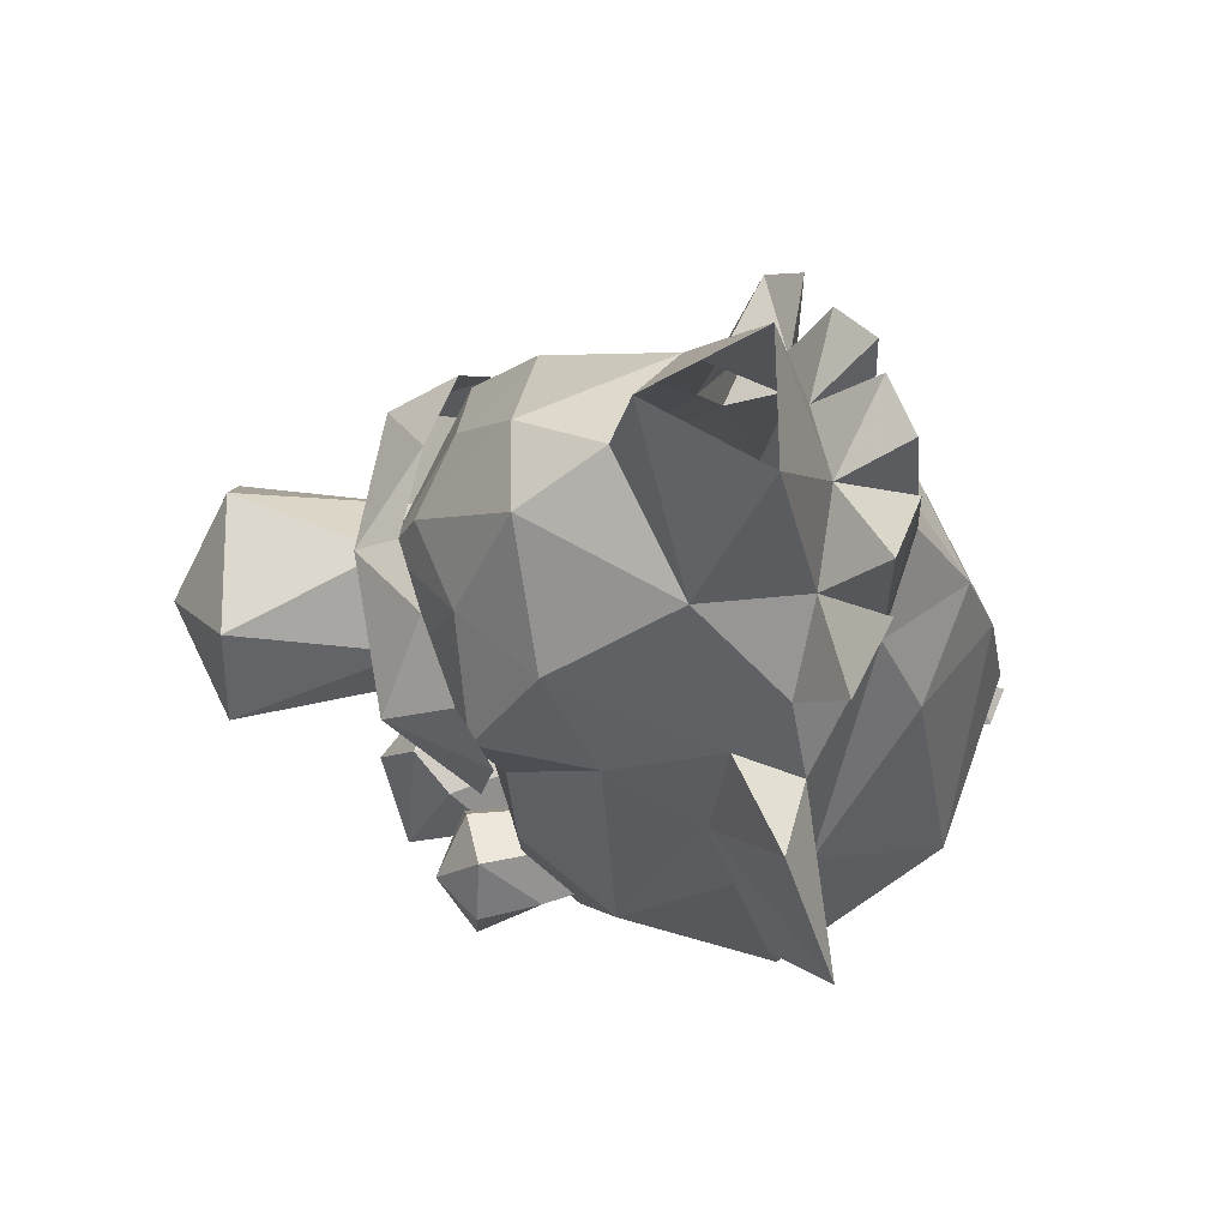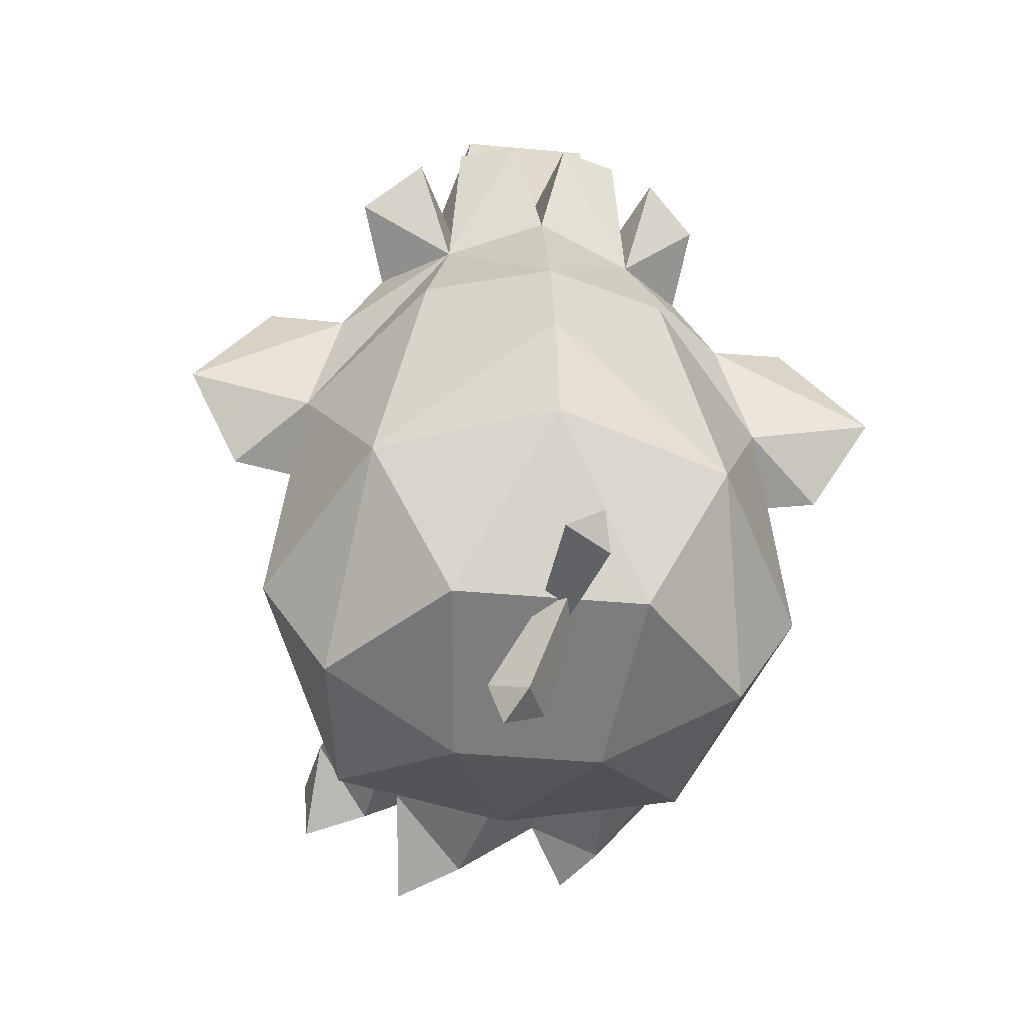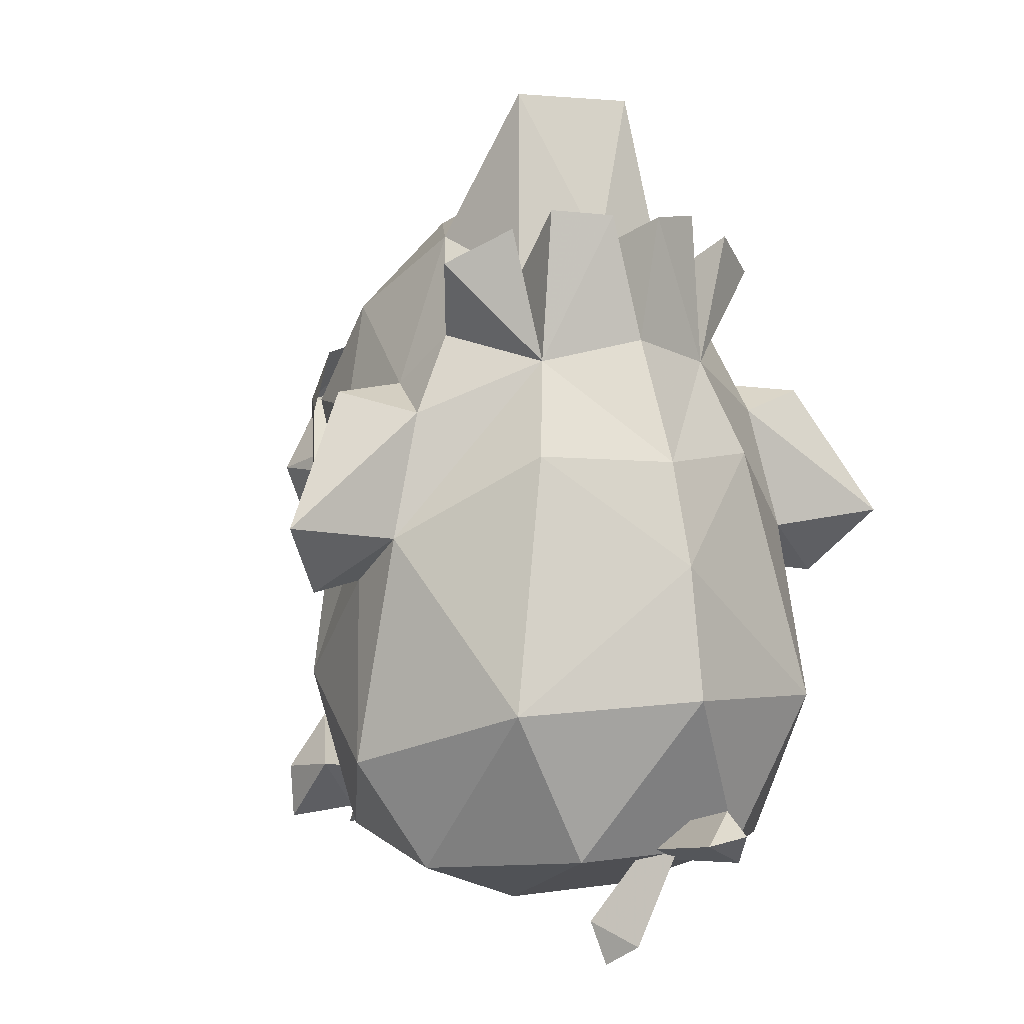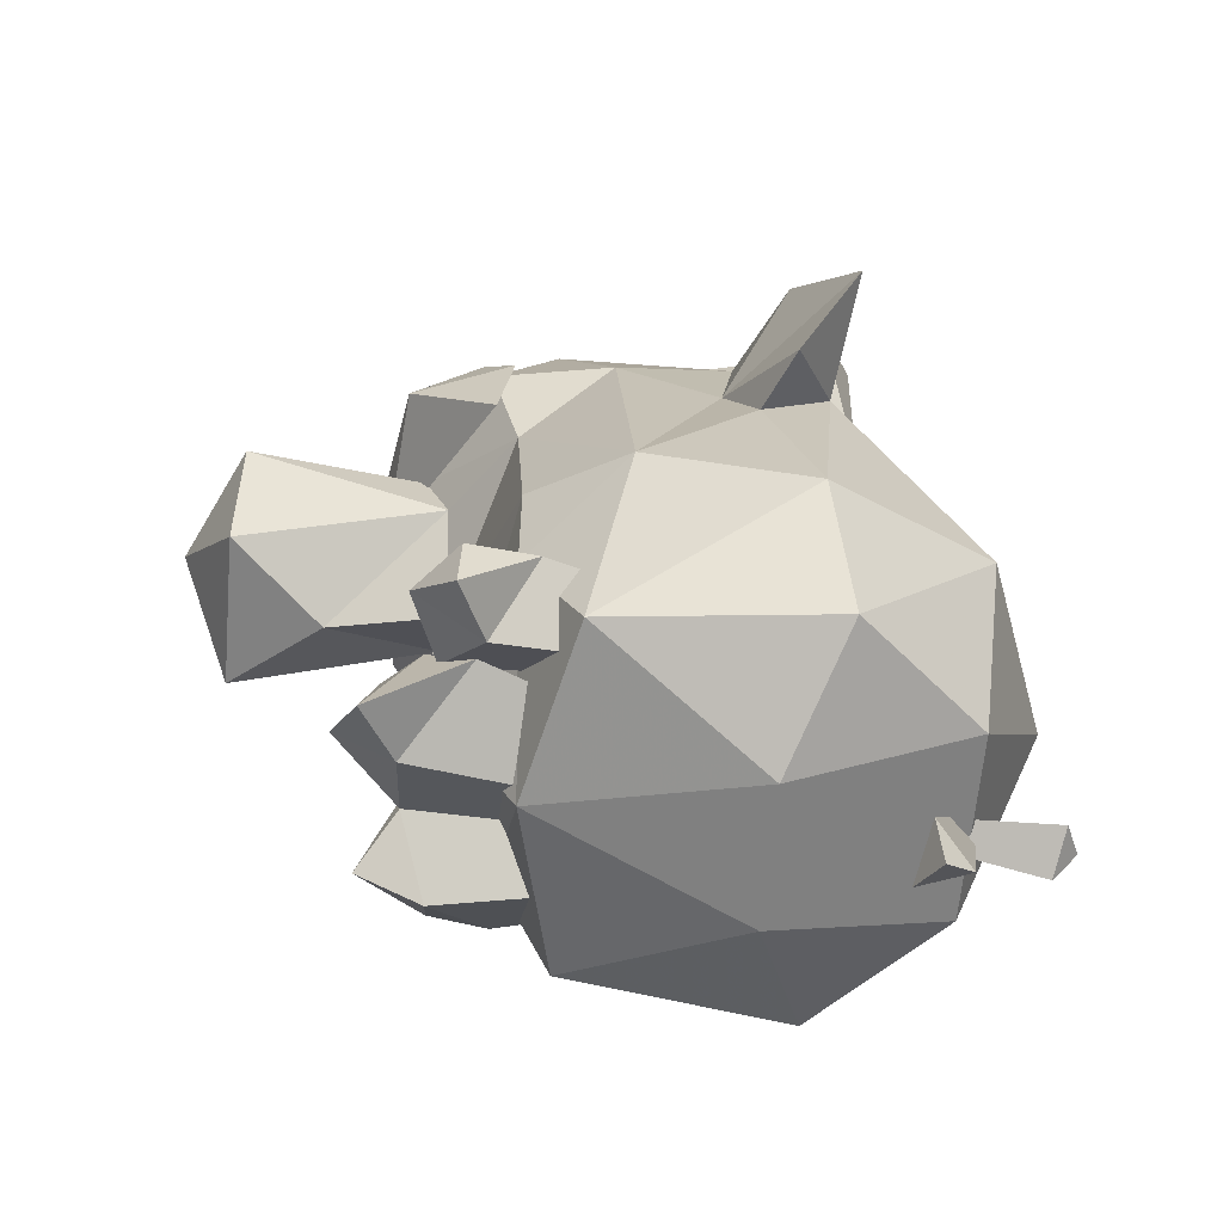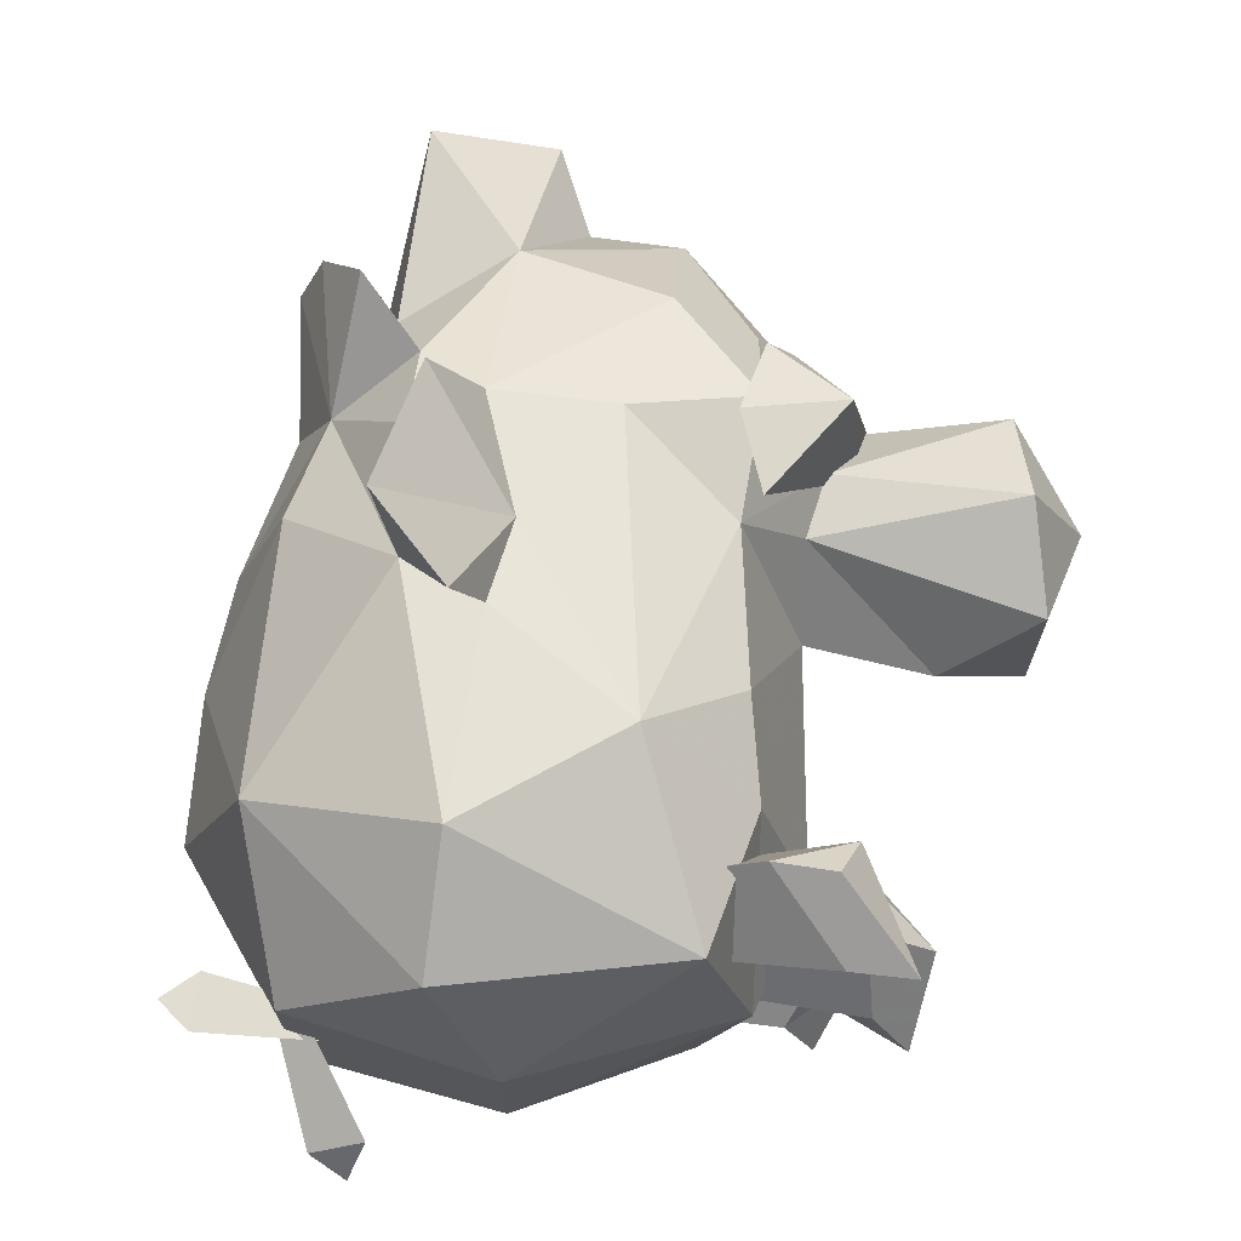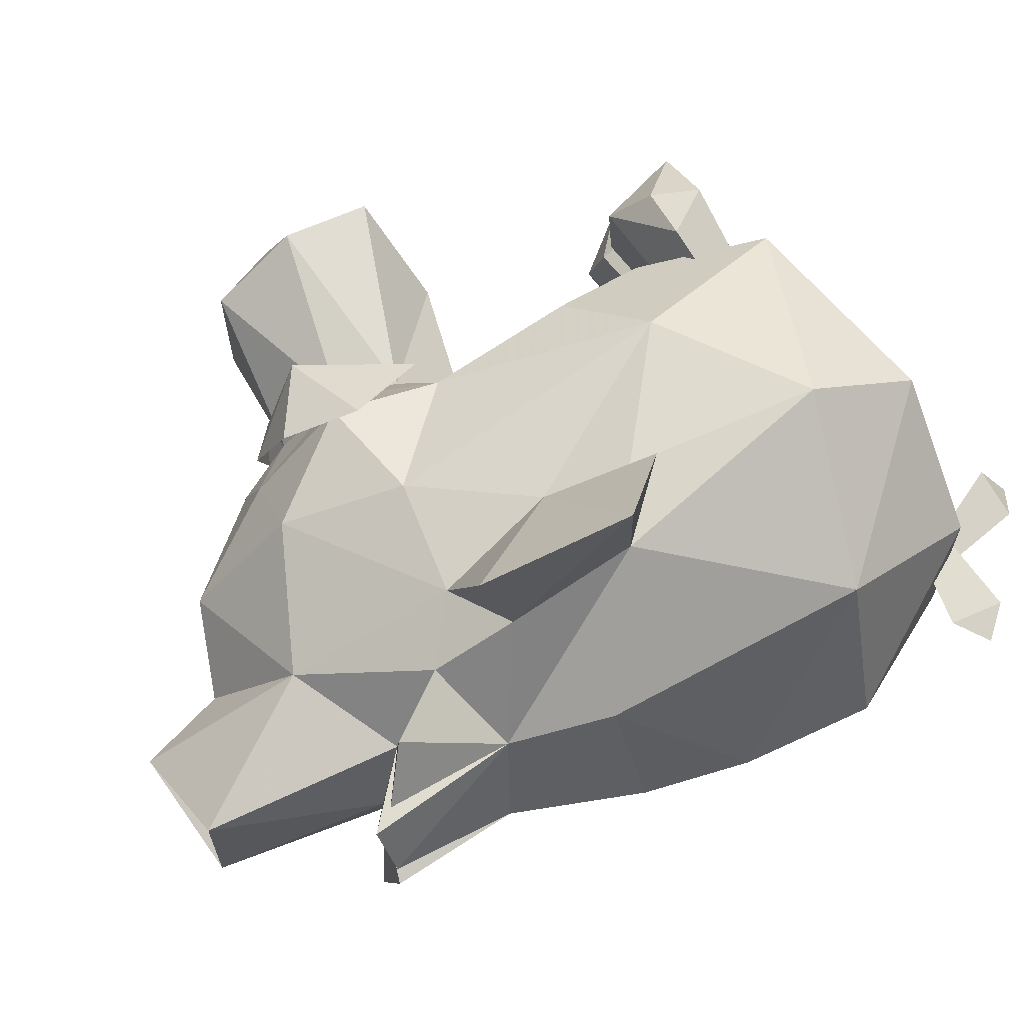
<metadata>
{"format":"obj","ext":"obj","renderer":"f3d","projection":"perspective","resolution":1024,"background":"white","views":[{"elev":67.5,"azim":179.3,"up":"+Y"},{"elev":-37.7,"azim":-96.9,"up":"+Y"},{"elev":3.1,"azim":-119.7,"up":"+Y"},{"elev":-61.5,"azim":175.0,"up":"+Y"},{"elev":71.3,"azim":-4.9,"up":"+Z"},{"elev":66.7,"azim":-125.0,"up":"+Z"}]}
</metadata>
<code>
o luigi_head_n
v 1.923 -1.87 -1.648
v 1.324 -0.8936 -1.445
v 2.017 -1.024 -0.7964
v 1.517 0.01685 -0.3999
v 2.343 -0.9998 0.0004883
v 1.517 0.01685 0.4009
v 2.009 -1.024 0.7971
v 1.324 -0.8936 1.446
v 1.923 -1.87 1.649
v 0.7195 -4.621 2.315
v 1.591 -5.132 1.497
v 1.592 -4.252 1.671
v 1.999 -5.398 0.0004883
v 2.157 -3.398 0.0004883
v 1.592 -4.252 -1.67
v 2.444 -2.193 0.6934
v 2.604 -1.614 0.0004883
v 0.7195 -4.621 -2.314
v 1.591 -5.132 -1.496
v 2.218 -2.742 -0.7166
v 1.656 -2.868 -1.534
v 2.218 -2.742 0.7173
v 1.656 -2.868 1.535
v 2.444 -2.193 -0.6924
v 1.064 -6.277 1.677
v -0.7561 -5.332 2.549
v -1.006 -6.369 1.933
v -2.288 -4.769 1.647
v -2.168 -6.224 0.8865
v -2.901 -4.658 0.0004883
v -2.168 -6.224 -0.8857
v -2.288 -4.769 -1.646
v -1.006 -6.369 -1.932
v -0.7561 -5.332 -2.548
v 1.064 -6.277 -1.677
v -0.957 -3.175 -2.249
v -1.884 -2.381 -1.164
v -1.477 -1.48 -0.9131
v -2.367 -2.439 0.0004883
v -1.804 -1.275 0.0004883
v -1.477 -1.48 0.9138
v -1.707 -0.08032 0.2583
v -1.471 -0.03467 0.8096
v -1.04 -0.3516 0.0004883
v -0.8987 -0.6494 0.8401
v 2.283 -5.519 -0.8125
v 1.861 -5.932 -1.043
v -2.235 -5.509 0.8738
v 2.42 -6.423 -0.3447
v 2.388 -5.899 0.4124
v 2.981 -5.941 -0.2854
v 2.427 -5.4 0.1819
v 2.618 -5.37 -0.4326
v 4.016 -2.668 -1.105
v 4.048 -3.583 -0.7253
v 3.205 -3.751 0.0004883
v 4.048 -3.583 0.7263
v 4.016 -2.668 1.106
v -2.973 -6.023 0.02222
v -2.881 -6.228 0.4258
v -3.116 -5.935 0.3508
v -2.771 -5.746 0.3679
v -0.6184 -6.46 -0.2122
v -1.73 -6.907 -0.5125
v -1.608 -7.116 0.006348
v -1.795 -7.339 -0.3748
v -2.074 -7.132 -0.1838
v -2.393 -5.184 0.5312
v 2.031 -5.791 -1.978
v 1.41 -5.691 -1.863
v 1.99 -5.259 -1.596
v -2.235 -5.509 -0.7405
v 2.115 -5.382 -1.062
v 2.16 -5.794 -0.8845
v 2.424 -5.827 -1.543
v 1.79 -6.236 -1.366
v -0.8499 -1.976 1.94
v -0.7058 -1.224 1.551
v -1.124 -0.5559 1.695
v -1.449 -0.2249 1.22
v -1.707 -0.08032 -0.2573
v -1.471 -0.03467 -0.8088
v -0.8987 -0.6494 -0.8391
v 0.1394 -0.2151 1.104
v -0.2217 -1.691 1.807
v 0.8369 -1.937 1.861
v -1.884 -2.381 1.165
v -2.684 -3.411 0.0004883
v -0.3352 -3.613 -2.317
v -0.7058 -1.224 -1.55
v -1.124 -0.5559 -1.789
v -1.449 -0.2249 -1.225
v -0.2217 -1.691 -1.806
v 0.8369 -1.937 -1.86
v -0.957 -3.175 2.25
v 2.05 -6.333 -1.936
v -0.06152 -2.866 2.061
v -0.8499 -1.976 -1.939
v 0.1394 -0.2151 -1.104
v -0.5876 -3.69 -2.92
v -1.098 -3.038 -3.398
v -0.6389 -1.772 -2.675
v -1.098 -3.038 3.399
v -0.6389 -1.772 2.676
v -0.5129 1.177 -0.6221
v 0.5708 1.224 0.0004883
v 0.7495 0.3843 0.0004883
v 2.342 -5.419 0.5093
v -2.235 -5.509 0.8186
v 2.34 -5.365 1.181
v 1.59 -5.598 1.729
v 2.124 -5.687 1.579
v 2.132 -6.325 1.047
v 2.498 -1.373 0.0004883
v 2.886 -1.604 0.0004883
v 2.288 -1.171 -0.7539
v 2.655 -1.867 -1.415
v 2.013 -1.366 -1.508
v 1.724 -1.985 -1.825
v 1.837 -2.743 1.773
v 2.782 -2.009 0.0004883
v 2.649 -1.867 1.416
v 2.288 -1.171 0.7546
v -0.5164 -6.869 0.6824
v 1.46 -6.388 0.0004883
v -0.5164 -6.869 -0.6814
v 4.003 -1.837 -0.6548
v 4.003 -1.837 0.6555
v 4.537 -2.651 0.0004883
v -0.06152 -2.866 -2.061
v 1.862 -2.743 -1.772
v -0.5876 -3.69 2.921
v 2.013 -1.366 1.509
v 1.719 -2.028 1.826
v 2.74 -6.603 -0.9358
v -0.5129 1.177 0.623
v 2.72 -6.375 0.748
v -0.3352 -3.613 2.318
f 1/1 2/1 3/1
f 4/1 3/1 2/1
f 3/1 4/1 5/1
f 6/1 5/1 4/1
f 5/1 6/1 7/1
f 8/1 7/1 6/1
f 7/1 8/1 9/1
f 10/1 11/1 12/1
f 13/1 12/1 11/1
f 12/1 13/1 14/1
f 15/1 14/1 13/1
f 9/1 16/1 7/1
f 17/1 7/1 16/1
f 7/1 17/1 5/1
f 3/1 5/1 17/1
f 18/1 15/1 19/1
f 13/1 19/1 15/1
f 20/1 14/1 21/1
f 15/1 21/1 14/1
f 22/1 23/1 14/1
f 12/1 14/1 23/1
f 1/1 3/1 24/1
f 17/1 24/1 3/1
f 25/1 26/1 27/1
f 28/1 27/1 26/1
f 27/1 28/1 29/1
f 30/1 29/1 28/1
f 29/1 30/1 31/1
f 32/1 31/1 30/1
f 31/1 32/1 33/1
f 34/1 33/1 32/1
f 33/1 34/1 35/1
f 36/1 37/1 38/1
f 39/1 38/1 37/1
f 38/1 39/1 40/1
f 41/1 40/1 39/1
f 40/1 41/1 42/1
f 43/1 42/1 41/1
f 42/1 43/1 44/1
f 45/1 44/1 43/1
f 46/1 47/1 48/1
f 49/1 48/1 47/1
f 48/1 49/1 50/1
f 51/1 50/1 49/1
f 50/1 51/1 52/1
f 53/1 52/1 51/1
f 52/1 53/1 48/1
f 46/1 48/1 53/1
f 24/1 54/1 20/1
f 55/1 20/1 54/1
f 20/1 55/1 56/1
f 57/1 56/1 55/1
f 56/1 57/1 22/1
f 58/1 22/1 57/1
f 22/1 58/1 16/1
f 59/1 60/1 61/1
f 62/1 61/1 60/1
f 61/1 62/1 59/1
f 63/1 59/1 62/1
f 59/1 63/1 60/1
f 62/1 60/1 63/1
f 64/1 65/1 66/1
f 67/1 66/1 65/1
f 66/1 67/1 64/1
f 68/1 64/1 67/1
f 64/1 68/1 65/1
f 67/1 65/1 68/1
f 69/1 70/1 71/1
f 72/1 71/1 70/1
f 71/1 72/1 73/1
f 74/1 73/1 72/1
f 73/1 74/1 75/1
f 76/1 75/1 74/1
f 77/1 78/1 41/1
f 79/1 41/1 78/1
f 41/1 79/1 80/1
f 45/1 80/1 79/1
f 80/1 45/1 41/1
f 43/1 41/1 45/1
f 42/1 44/1 40/1
f 81/1 40/1 44/1
f 40/1 81/1 38/1
f 82/1 38/1 81/1
f 38/1 82/1 83/1
f 44/1 83/1 82/1
f 84/1 85/1 8/1
f 86/1 8/1 85/1
f 8/1 86/1 9/1
f 23/1 9/1 86/1
f 9/1 23/1 16/1
f 22/1 16/1 23/1
f 87/1 39/1 88/1
f 37/1 88/1 39/1
f 88/1 37/1 32/1
f 36/1 32/1 37/1
f 32/1 36/1 34/1
f 89/1 34/1 36/1
f 83/1 90/1 91/1
f 38/1 91/1 90/1
f 91/1 38/1 92/1
f 83/1 92/1 38/1
f 92/1 83/1 91/1
f 93/1 2/1 94/1
f 1/1 94/1 2/1
f 94/1 1/1 21/1
f 24/1 21/1 1/1
f 21/1 24/1 20/1
f 95/1 87/1 28/1
f 88/1 28/1 87/1
f 28/1 88/1 30/1
f 32/1 30/1 88/1
f 71/1 75/1 69/1
f 96/1 69/1 75/1
f 69/1 96/1 70/1
f 76/1 70/1 96/1
f 85/1 97/1 86/1
f 10/1 86/1 97/1
f 86/1 10/1 23/1
f 12/1 23/1 10/1
f 98/1 90/1 93/1
f 99/1 93/1 90/1
f 93/1 99/1 2/1
f 4/1 2/1 99/1
f 100/1 36/1 101/1
f 98/1 101/1 36/1
f 101/1 98/1 102/1
f 93/1 102/1 98/1
f 103/1 104/1 77/1
f 85/1 77/1 104/1
f 77/1 85/1 78/1
f 84/1 78/1 85/1
f 105/1 106/1 99/1
f 107/1 99/1 106/1
f 99/1 107/1 4/1
f 6/1 4/1 107/1
f 108/1 109/1 110/1
f 111/1 110/1 109/1
f 110/1 111/1 112/1
f 113/1 112/1 111/1
f 114/1 115/1 116/1
f 117/1 116/1 115/1
f 116/1 117/1 118/1
f 119/1 118/1 117/1
f 120/1 121/1 122/1
f 115/1 122/1 121/1
f 122/1 115/1 123/1
f 114/1 123/1 115/1
f 25/1 124/1 125/1
f 126/1 125/1 124/1
f 125/1 126/1 35/1
f 33/1 35/1 126/1
f 24/1 17/1 127/1
f 128/1 127/1 17/1
f 127/1 128/1 129/1
f 58/1 129/1 128/1
f 93/1 94/1 130/1
f 18/1 130/1 94/1
f 130/1 18/1 89/1
f 58/1 57/1 129/1
f 55/1 129/1 57/1
f 129/1 55/1 54/1
f 115/1 121/1 117/1
f 131/1 117/1 121/1
f 117/1 131/1 119/1
f 85/1 104/1 97/1
f 103/1 97/1 104/1
f 97/1 103/1 132/1
f 123/1 133/1 122/1
f 134/1 122/1 133/1
f 122/1 134/1 120/1
f 53/1 51/1 135/1
f 49/1 135/1 51/1
f 135/1 49/1 47/1
f 78/1 84/1 45/1
f 136/1 45/1 84/1
f 45/1 136/1 44/1
f 25/1 27/1 124/1
f 29/1 124/1 27/1
f 124/1 29/1 31/1
f 50/1 108/1 137/1
f 110/1 137/1 108/1
f 137/1 110/1 112/1
f 138/1 26/1 10/1
f 25/1 10/1 26/1
f 10/1 25/1 11/1
f 108/1 50/1 109/1
f 113/1 109/1 50/1
f 109/1 113/1 111/1
f 19/1 35/1 18/1
f 34/1 18/1 35/1
f 18/1 34/1 89/1
f 39/1 87/1 41/1
f 95/1 41/1 87/1
f 41/1 95/1 77/1
f 13/1 125/1 19/1
f 35/1 19/1 125/1
f 36/1 38/1 98/1
f 90/1 98/1 38/1
f 112/1 113/1 137/1
f 50/1 137/1 113/1
f 138/1 95/1 26/1
f 28/1 26/1 95/1
f 107/1 84/1 6/1
f 8/1 6/1 84/1
f 136/1 84/1 106/1
f 107/1 106/1 84/1
f 83/1 44/1 105/1
f 136/1 105/1 44/1
f 90/1 83/1 99/1
f 105/1 99/1 83/1
f 132/1 103/1 95/1
f 77/1 95/1 103/1
f 22/1 14/1 56/1
f 20/1 56/1 14/1
f 10/1 97/1 138/1
f 132/1 138/1 97/1
f 15/1 18/1 21/1
f 94/1 21/1 18/1
f 25/1 125/1 11/1
f 13/1 11/1 125/1
f 93/1 130/1 102/1
f 101/1 102/1 130/1
f 24/1 127/1 54/1
f 129/1 54/1 127/1
f 58/1 128/1 16/1
f 17/1 16/1 128/1
f 74/1 72/1 76/1
f 70/1 76/1 72/1
f 47/1 46/1 135/1
f 53/1 135/1 46/1
f 33/1 126/1 31/1
f 124/1 31/1 126/1
f 132/1 95/1 138/1
f 45/1 79/1 78/1
f 44/1 82/1 81/1
f 100/1 89/1 36/1
f 48/1 50/1 52/1
f 75/1 71/1 73/1
f 75/1 76/1 96/1
f 89/1 100/1 130/1
f 100/1 101/1 130/1

</code>
